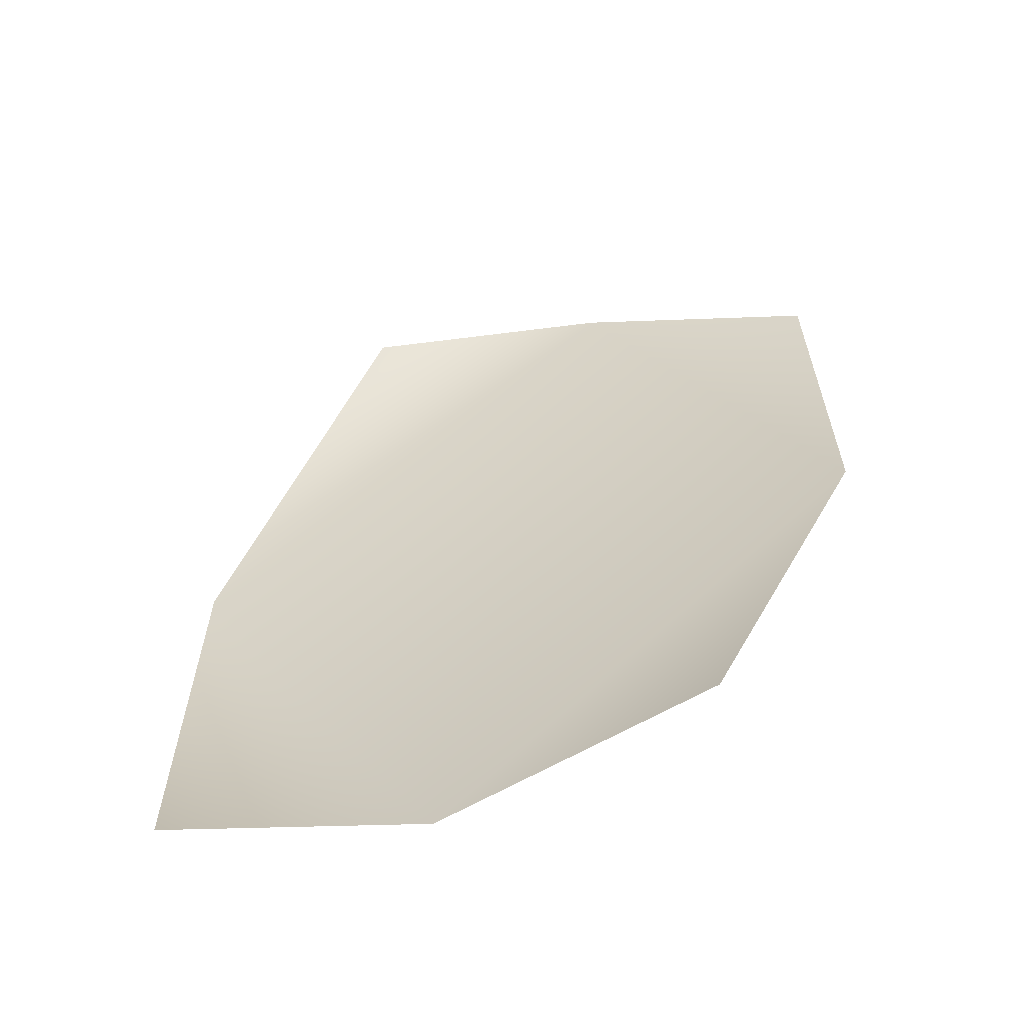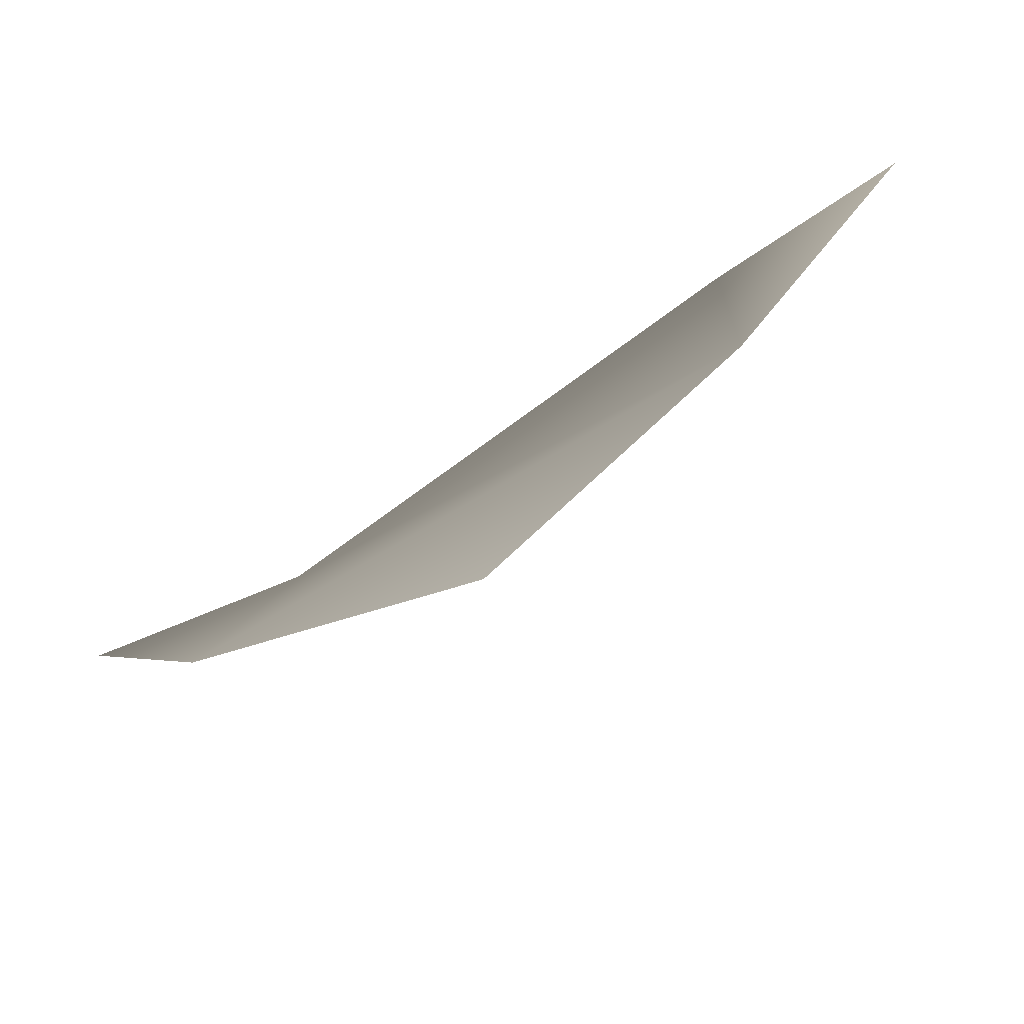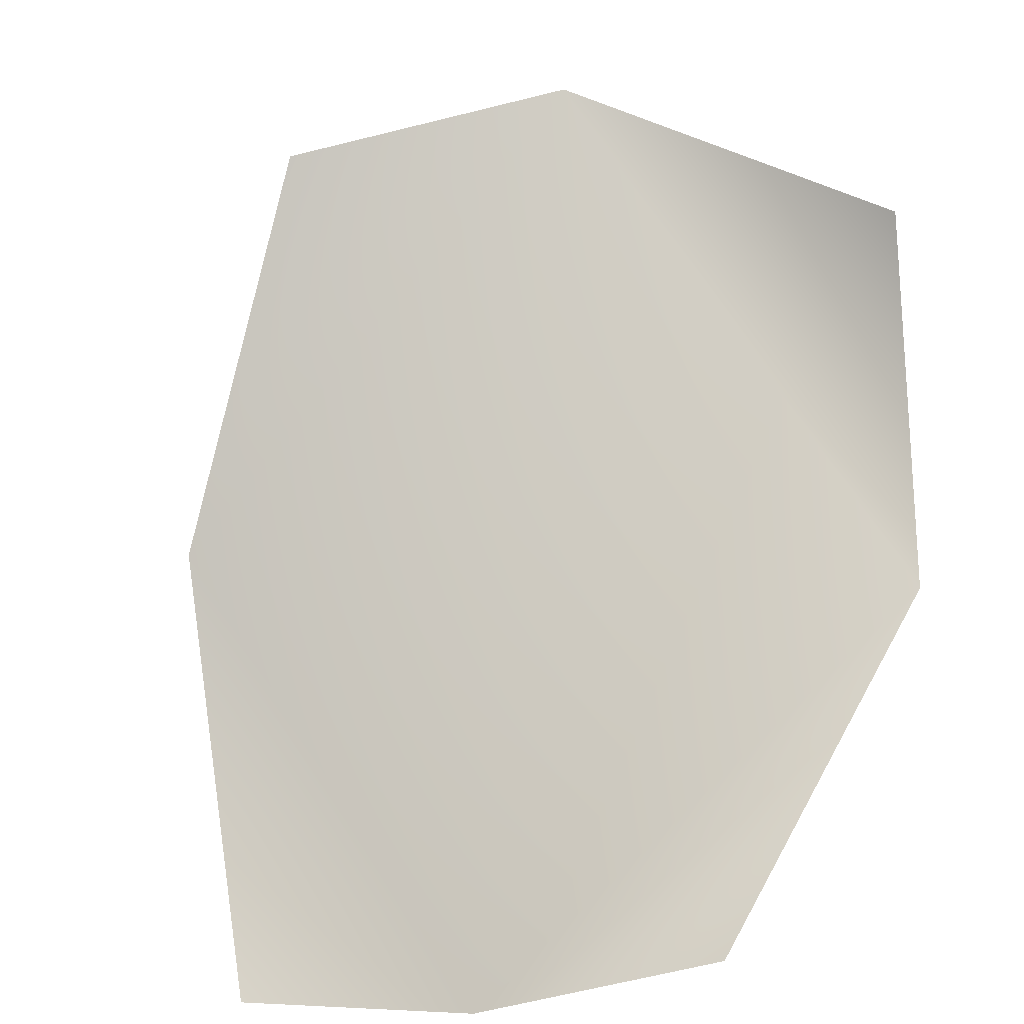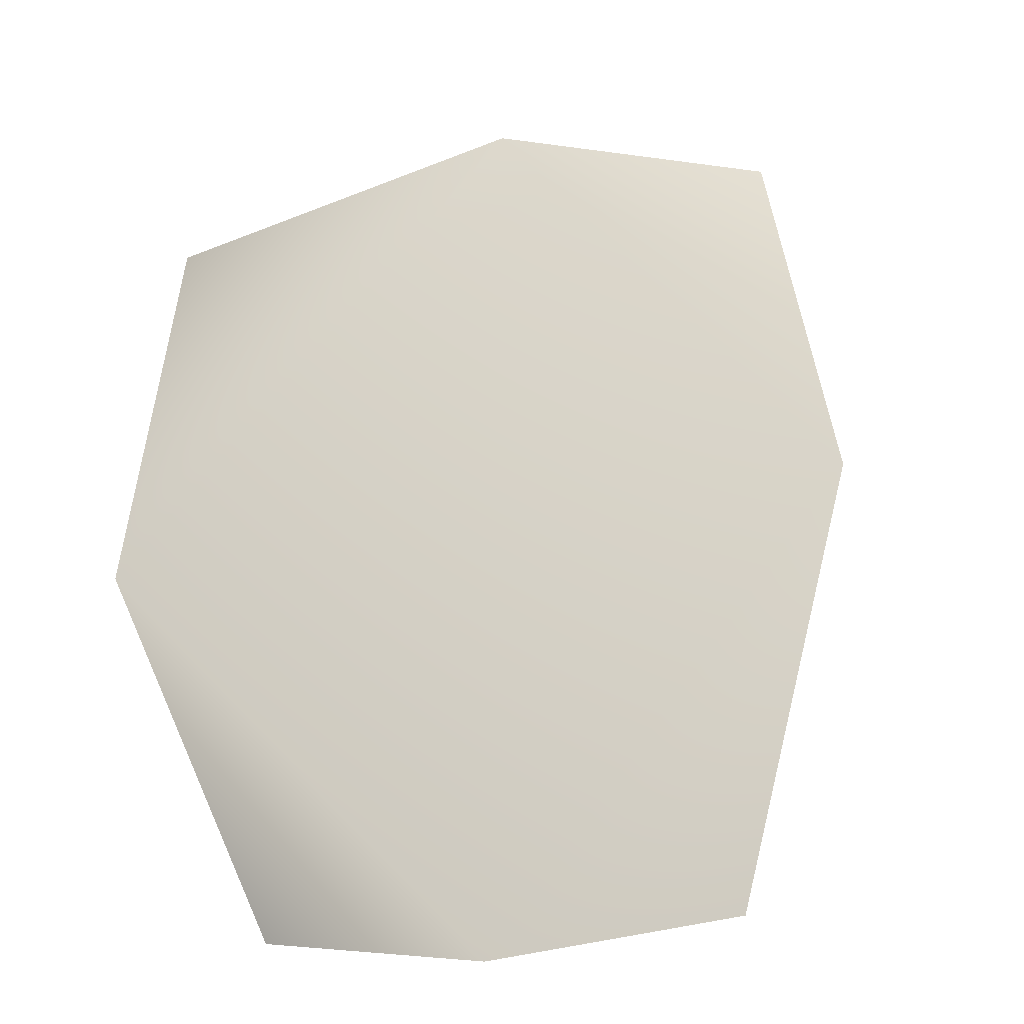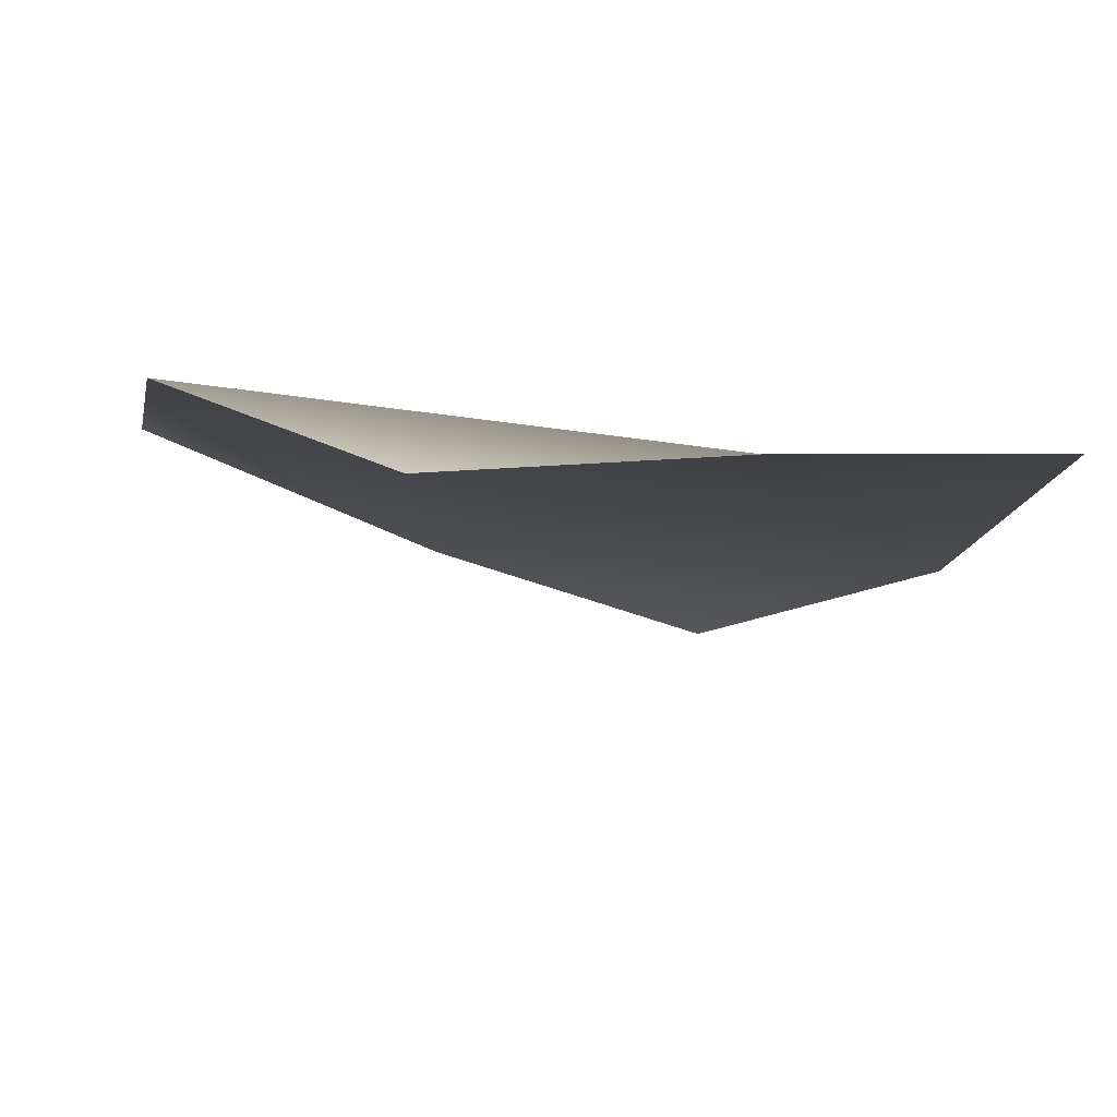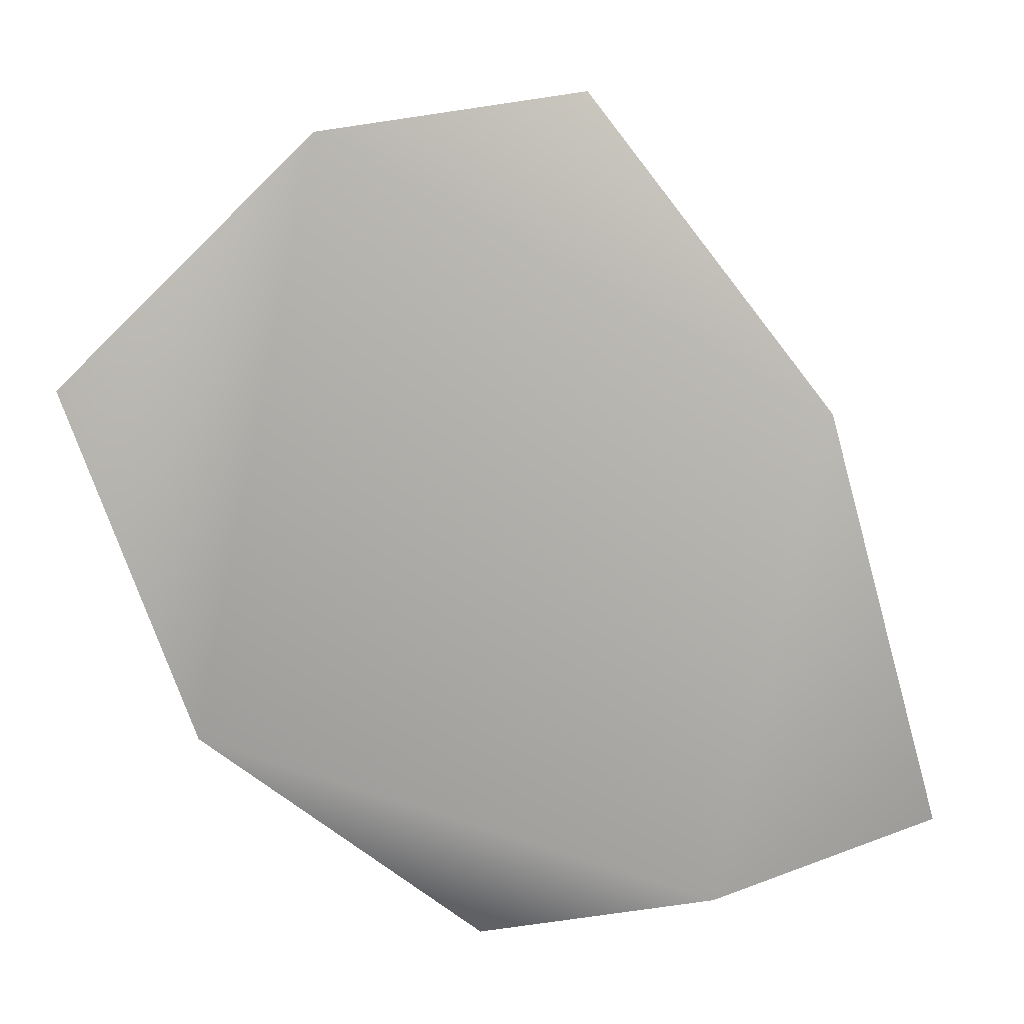
<metadata>
{"format":"obj","ext":"obj","renderer":"f3d","projection":"perspective","resolution":1024,"background":"white","views":[{"elev":59.2,"azim":-9.5,"up":"+Y"},{"elev":58.9,"azim":156.5,"up":"+Z"},{"elev":-41.2,"azim":-152.3,"up":"+Z"},{"elev":-1.0,"azim":39.8,"up":"+Z"},{"elev":-67.3,"azim":4.0,"up":"+Z"},{"elev":-46.2,"azim":8.4,"up":"+Y"}]}
</metadata>
<code>
g HoleCap161
v -1.08e+04 967.6 -8306
v -1.09e+04 1050 -8171
v -1.101e+04 1010 -8148
v -1.113e+04 921.5 -8203
v -1.11e+04 849.1 -8353
v -1.1e+04 838.3 -8500
v -1.088e+04 841.4 -8495
v -1.077e+04 858.3 -8470
f 2 3 1
f 7 1 3
f 1 7 8
f 5 3 4
f 3 5 7
f 6 7 5

</code>
